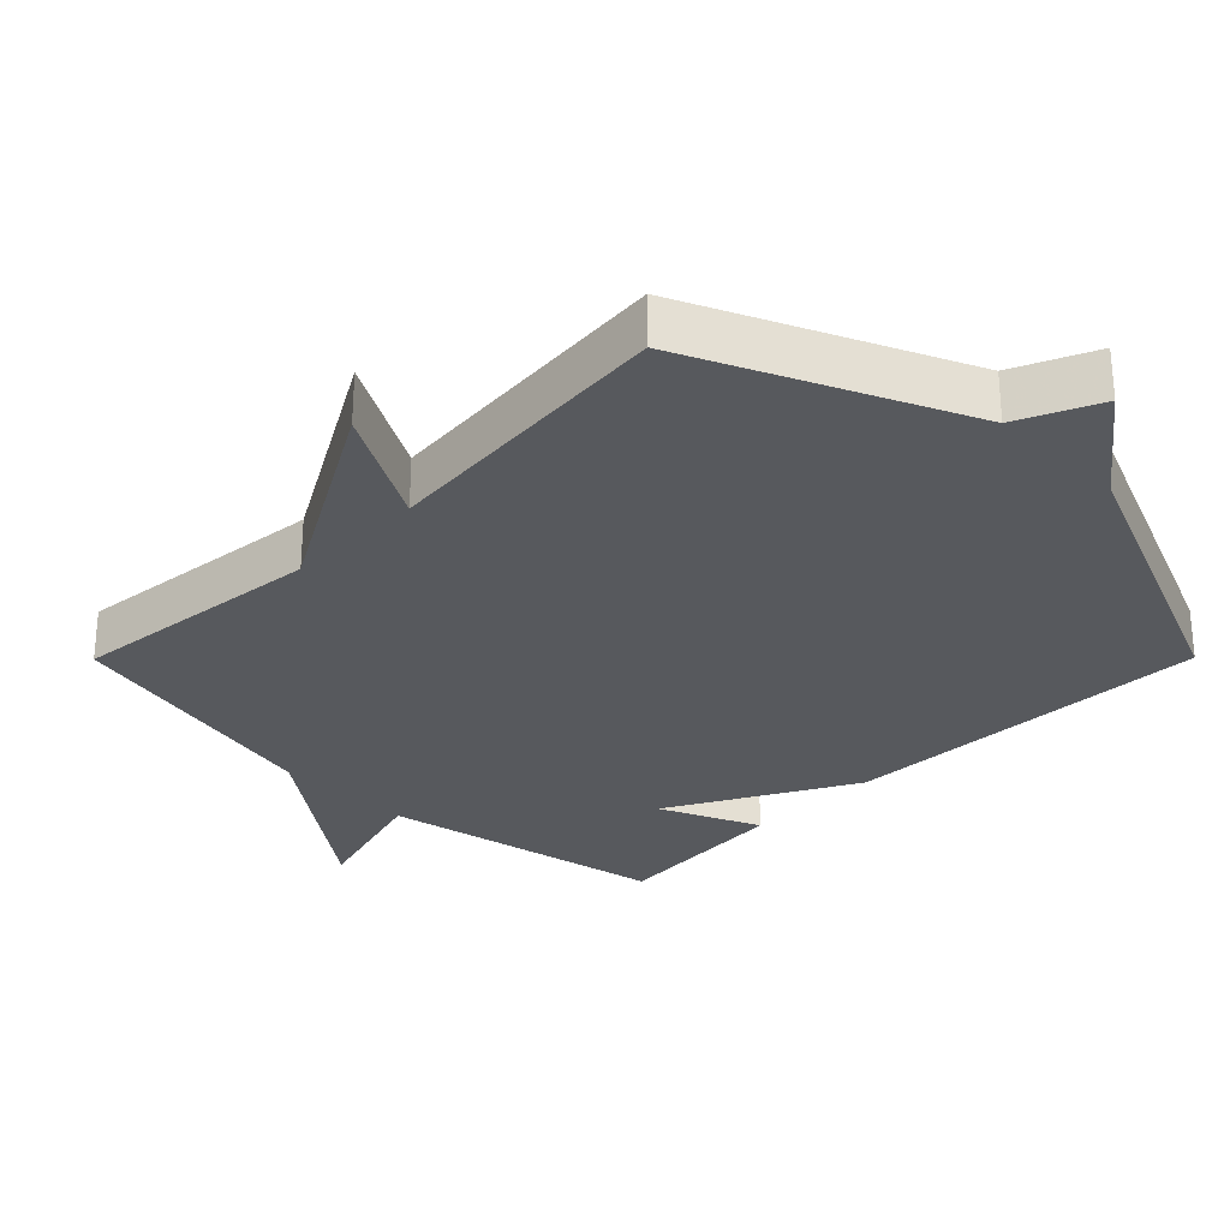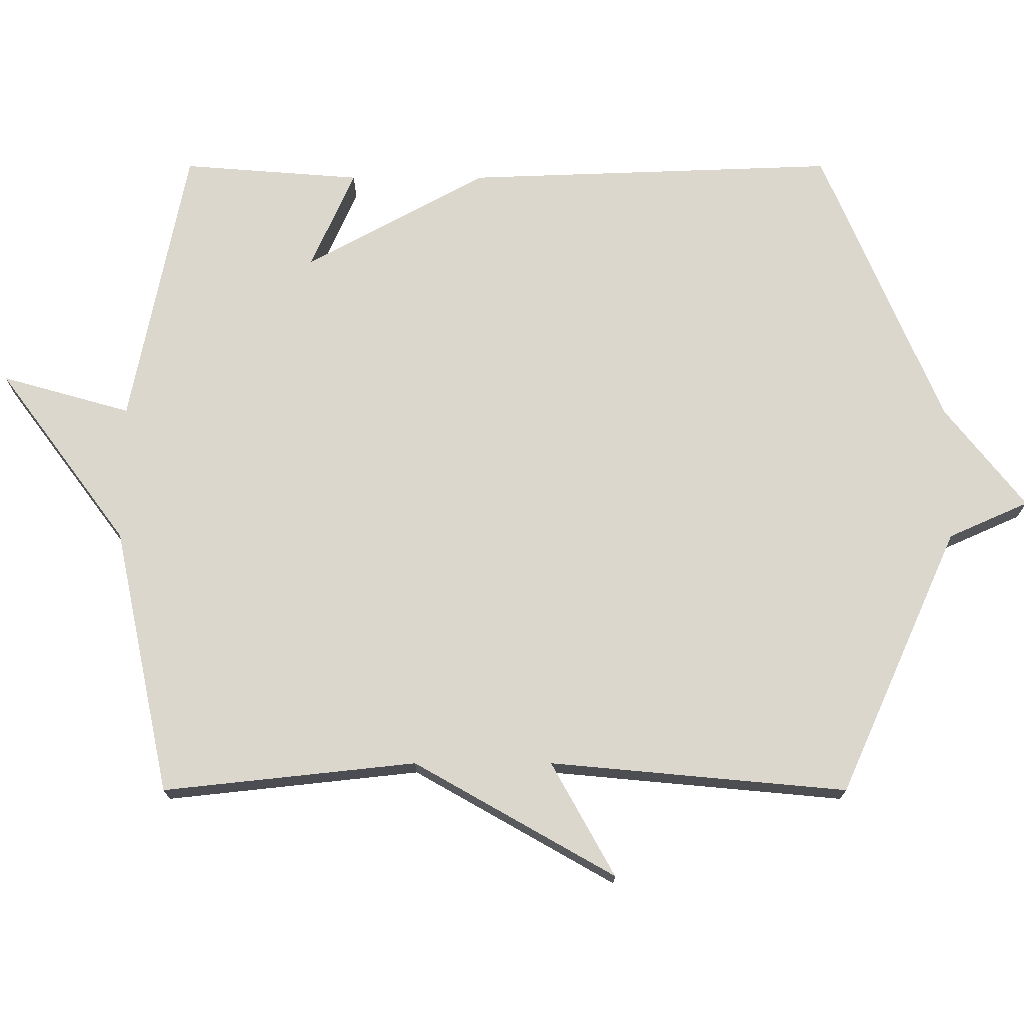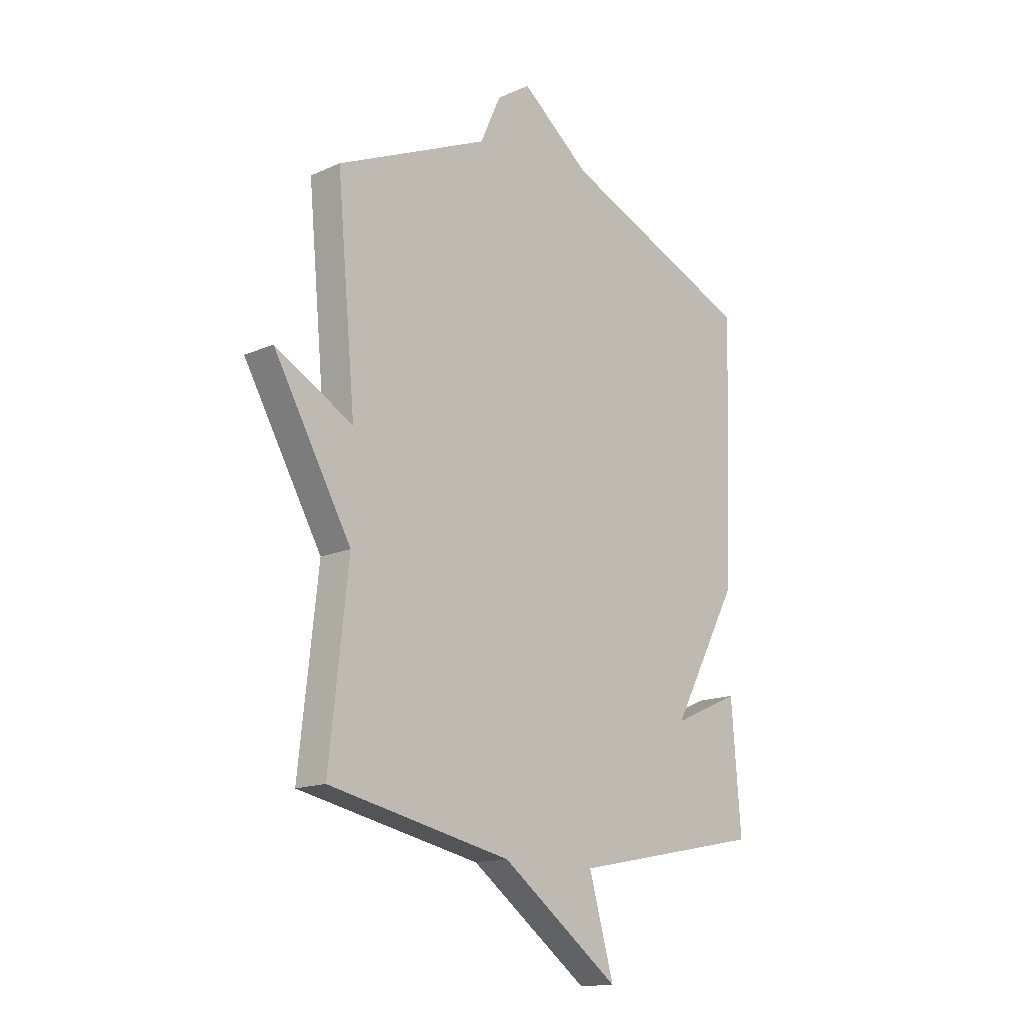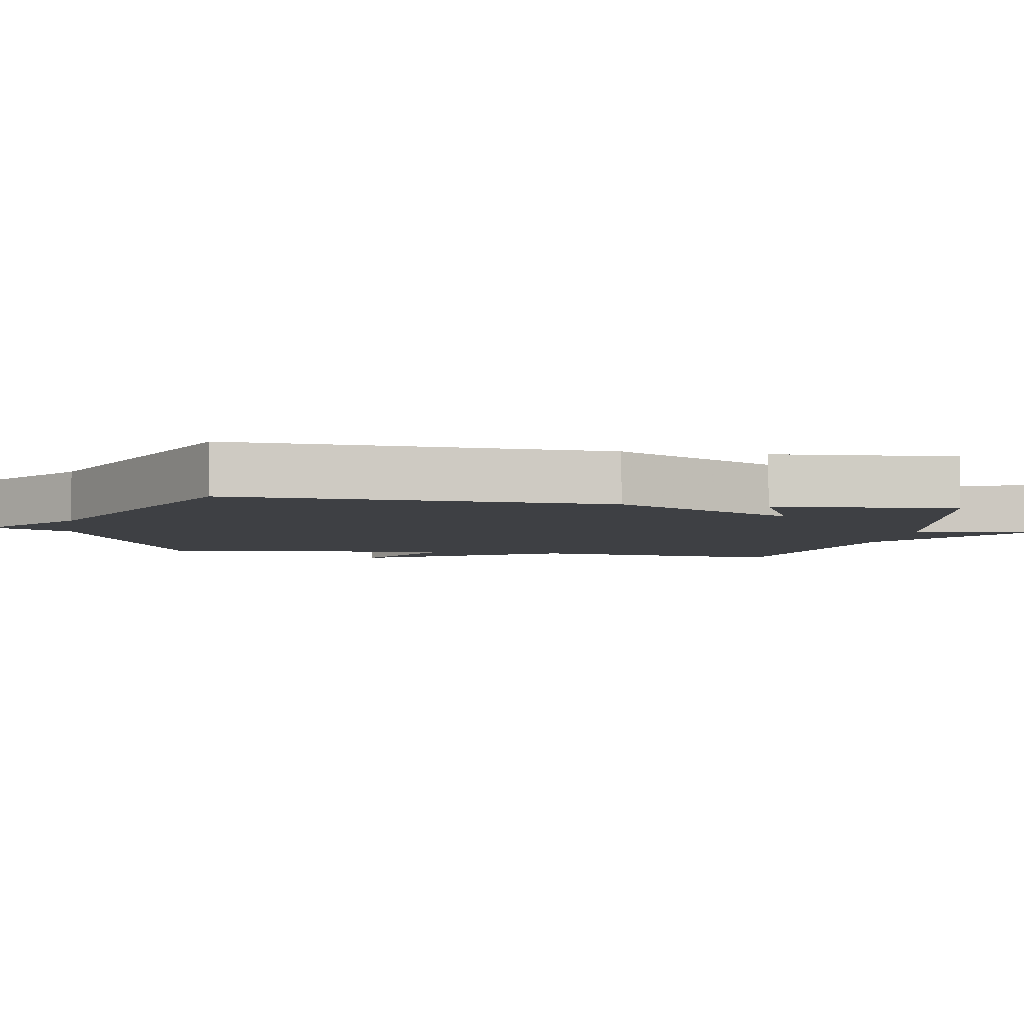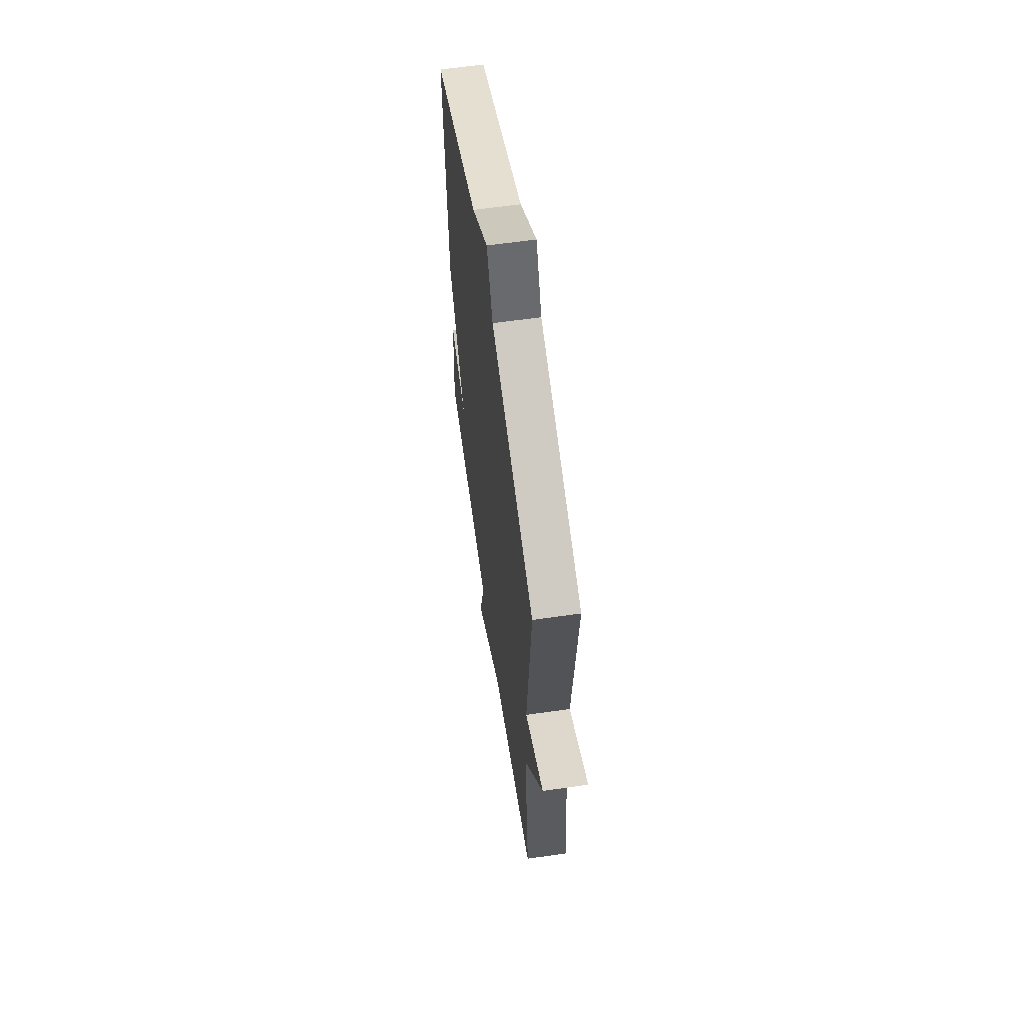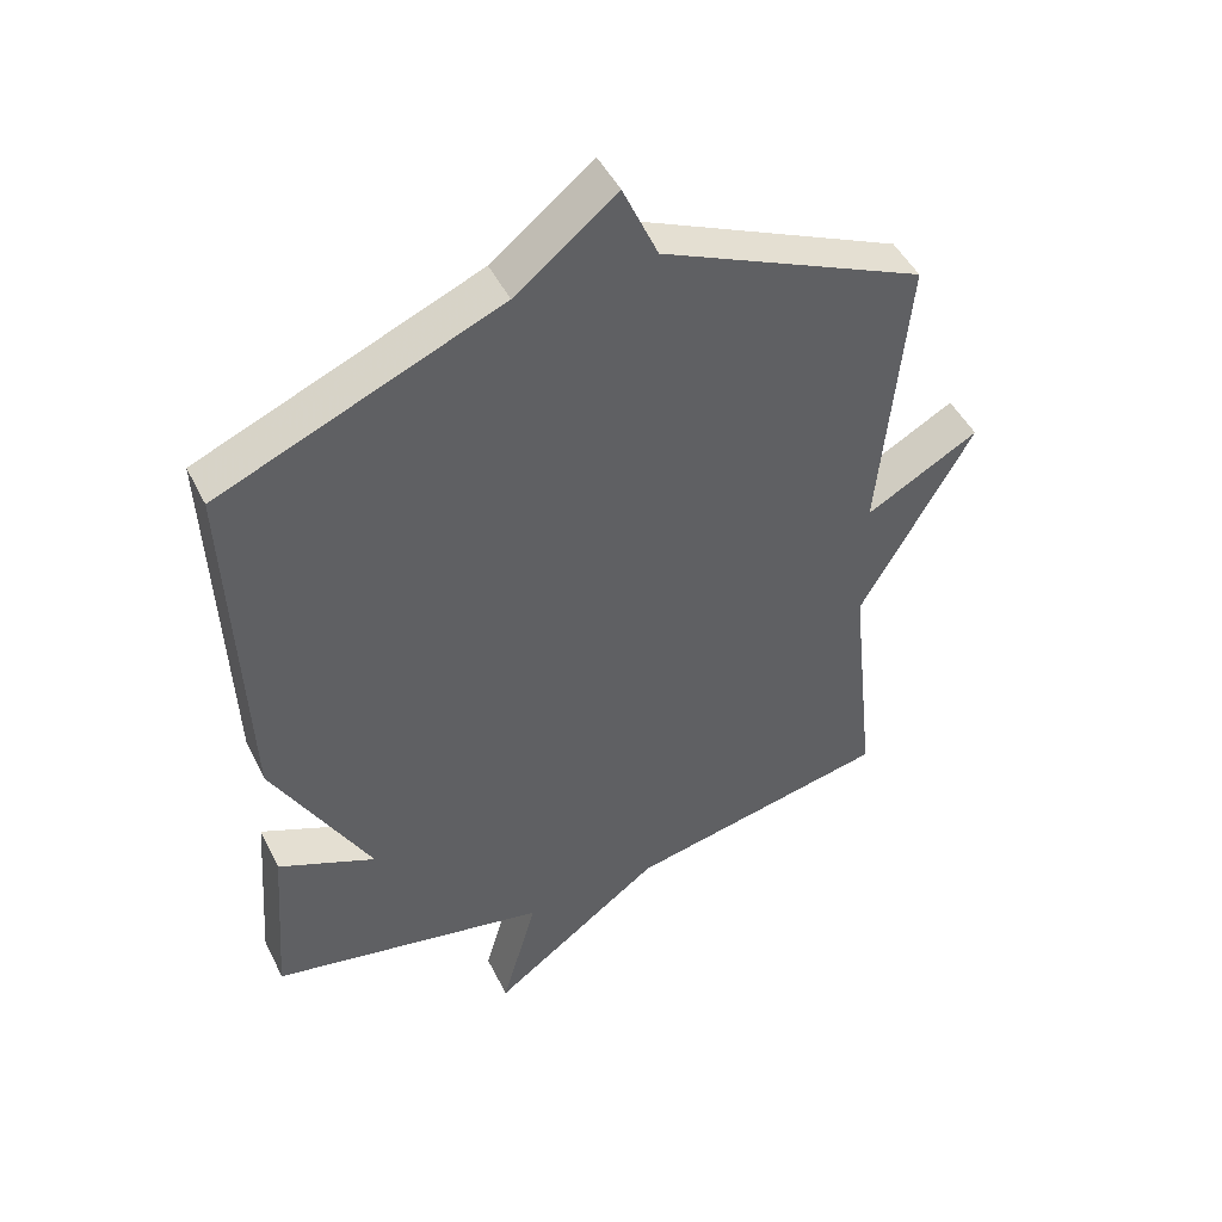
<metadata>
{"format":"obj","ext":"obj","renderer":"f3d","projection":"perspective","resolution":1024,"background":"white","views":[{"elev":-29.0,"azim":-44.8,"up":"+Y"},{"elev":72.9,"azim":-90.0,"up":"+Y"},{"elev":-15.0,"azim":-46.2,"up":"+Z"},{"elev":-4.9,"azim":80.0,"up":"+Y"},{"elev":61.6,"azim":-98.3,"up":"+Z"},{"elev":47.4,"azim":154.5,"up":"+Z"}]}
</metadata>
<code>
v 0.5 0.07 -0.5
v 0.089 0.07 -0.582
v 0.142 0.07 -0.77
v -0.111 0.07 -0.582
v -0.5 0.07 -0.5
v -0.46 0.07 -0.132
v -0.626 0.07 0.16
v -0.46 0.07 0.068
v -0.5 0.07 0.5
v -0.112 0.07 0.674
v -0.06 0.07 0.791
v 0.088 0.07 0.674
v 0.5 0.07 0.5
v 0.48 0.07 -0.04
v 0.336 0.07 -0.304
v 0.48 0.07 -0.24
v 0.5 0 -0.5
v 0.089 0 -0.582
v 0.142 0 -0.77
v -0.111 0 -0.582
v -0.5 0 -0.5
v -0.46 0 -0.132
v -0.626 0 0.16
v -0.46 0 0.068
v -0.5 0 0.5
v -0.112 0 0.674
v -0.06 0 0.791
v 0.088 0 0.674
v 0.5 0 0.5
v 0.48 0 -0.04
v 0.336 0 -0.304
v 0.48 0 -0.24
f 15 16 1 2
f 14 15 2
f 13 14 2
f 12 13 2
f 10 11 12 2
f 8 9 10 2
f 2 3 4
f 8 2 4
f 7 8 4
f 6 7 4
f 4 5 6
f 18 17 32 31
f 18 31 30
f 18 30 29
f 18 29 28
f 18 28 27 26
f 18 26 25 24
f 20 19 18
f 20 18 24
f 20 24 23
f 20 23 22
f 22 21 20
f 1 17 18 2
f 2 18 19 3
f 3 19 20 4
f 4 20 21 5
f 5 21 22 6
f 6 22 23 7
f 7 23 24 8
f 8 24 25 9
f 9 25 26 10
f 10 26 27 11
f 11 27 28 12
f 12 28 29 13
f 13 29 30 14
f 14 30 31 15
f 15 31 32 16
f 16 32 17 1

</code>
